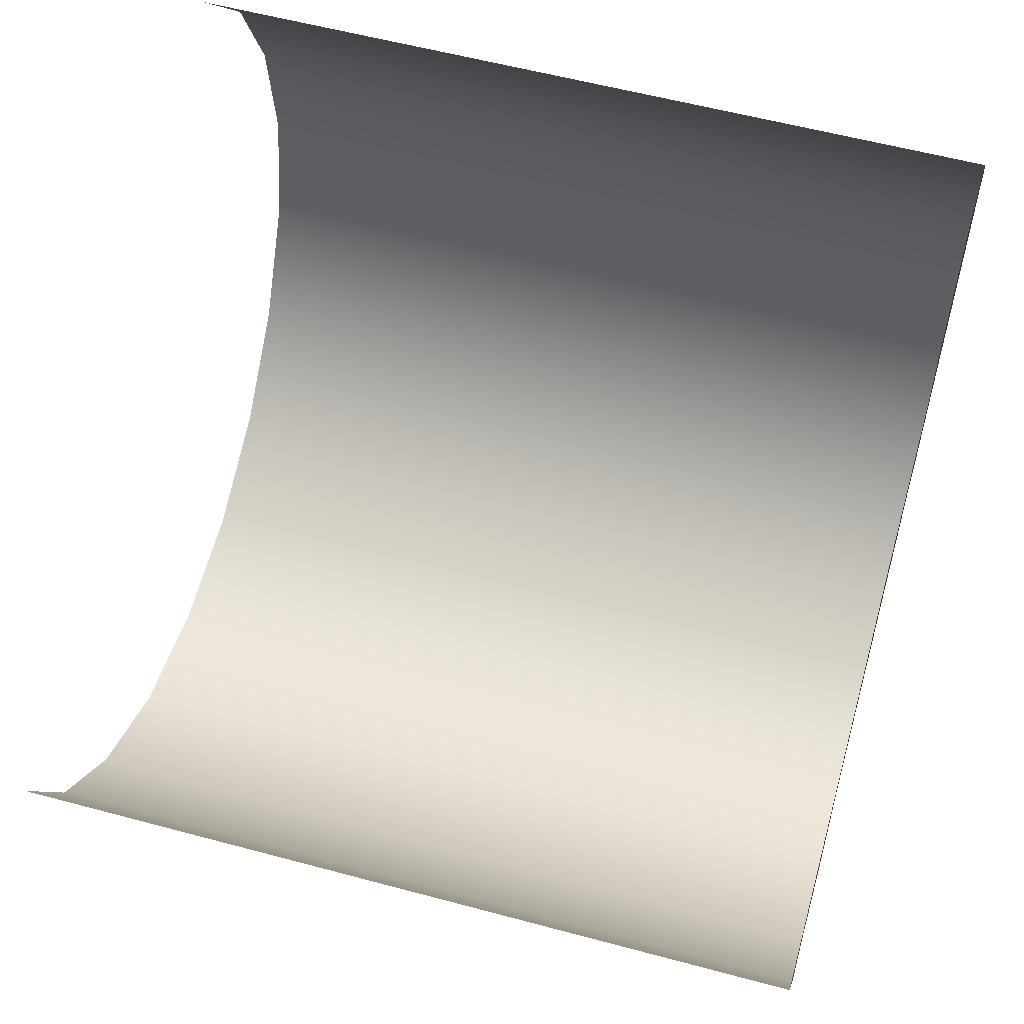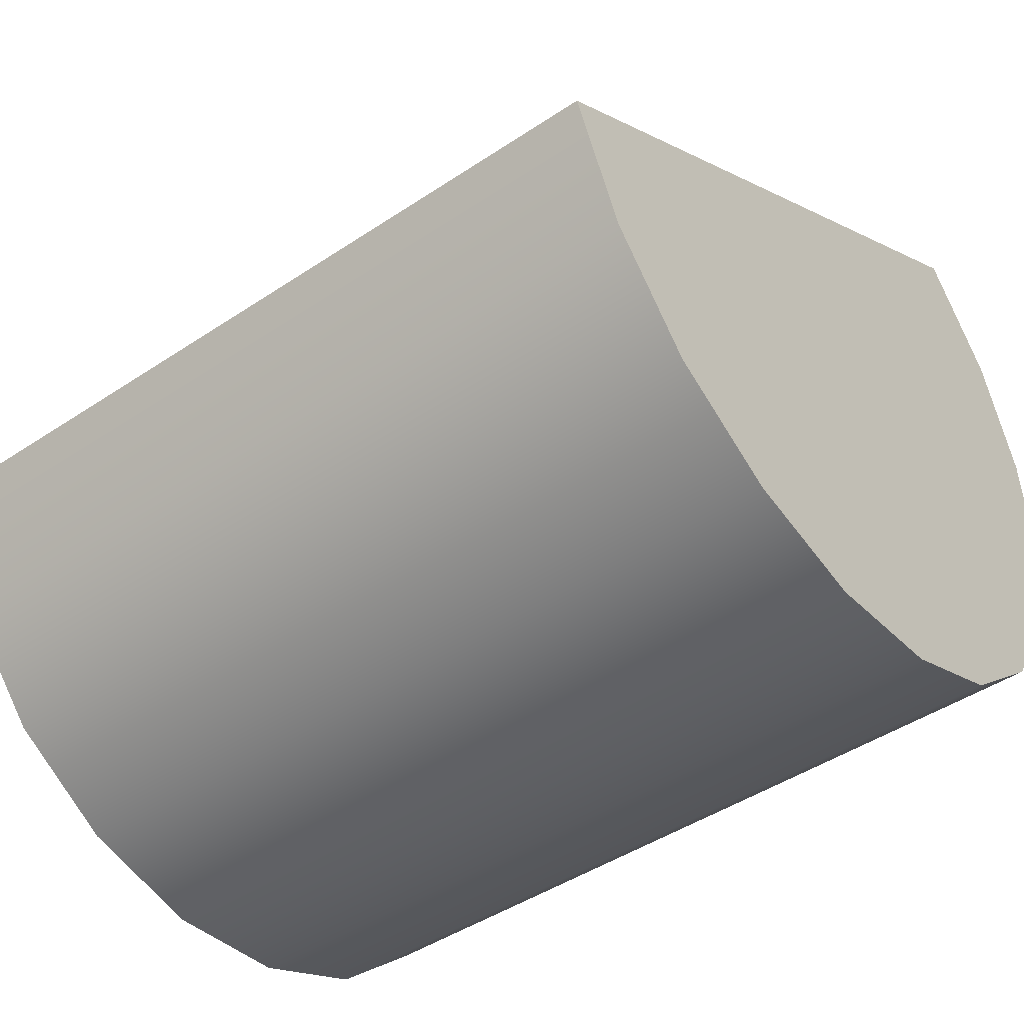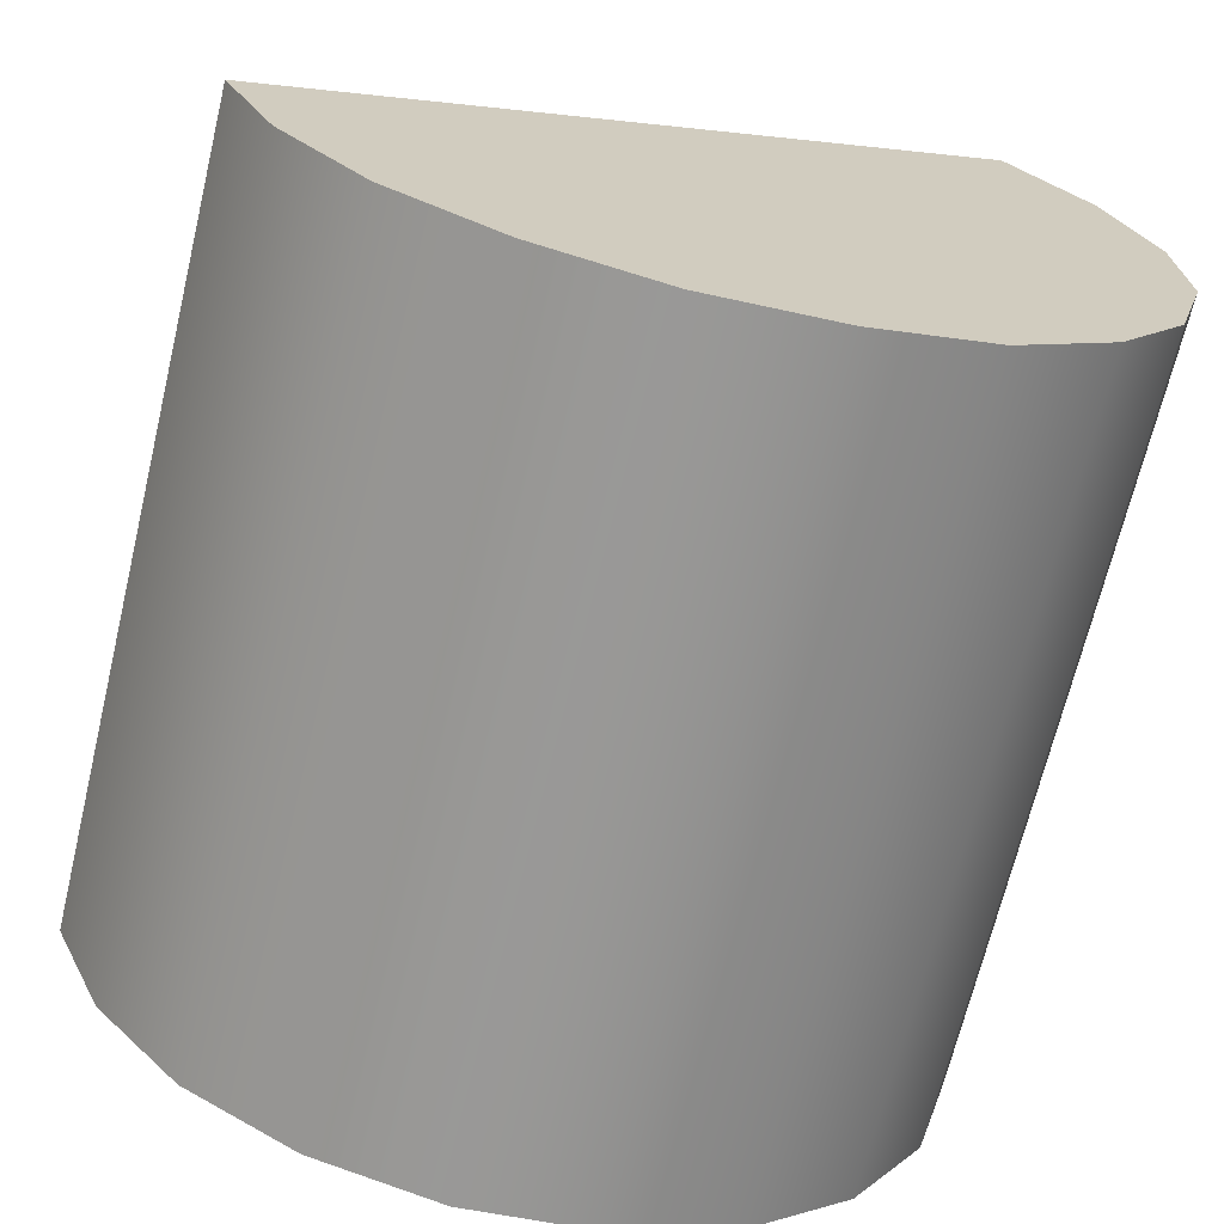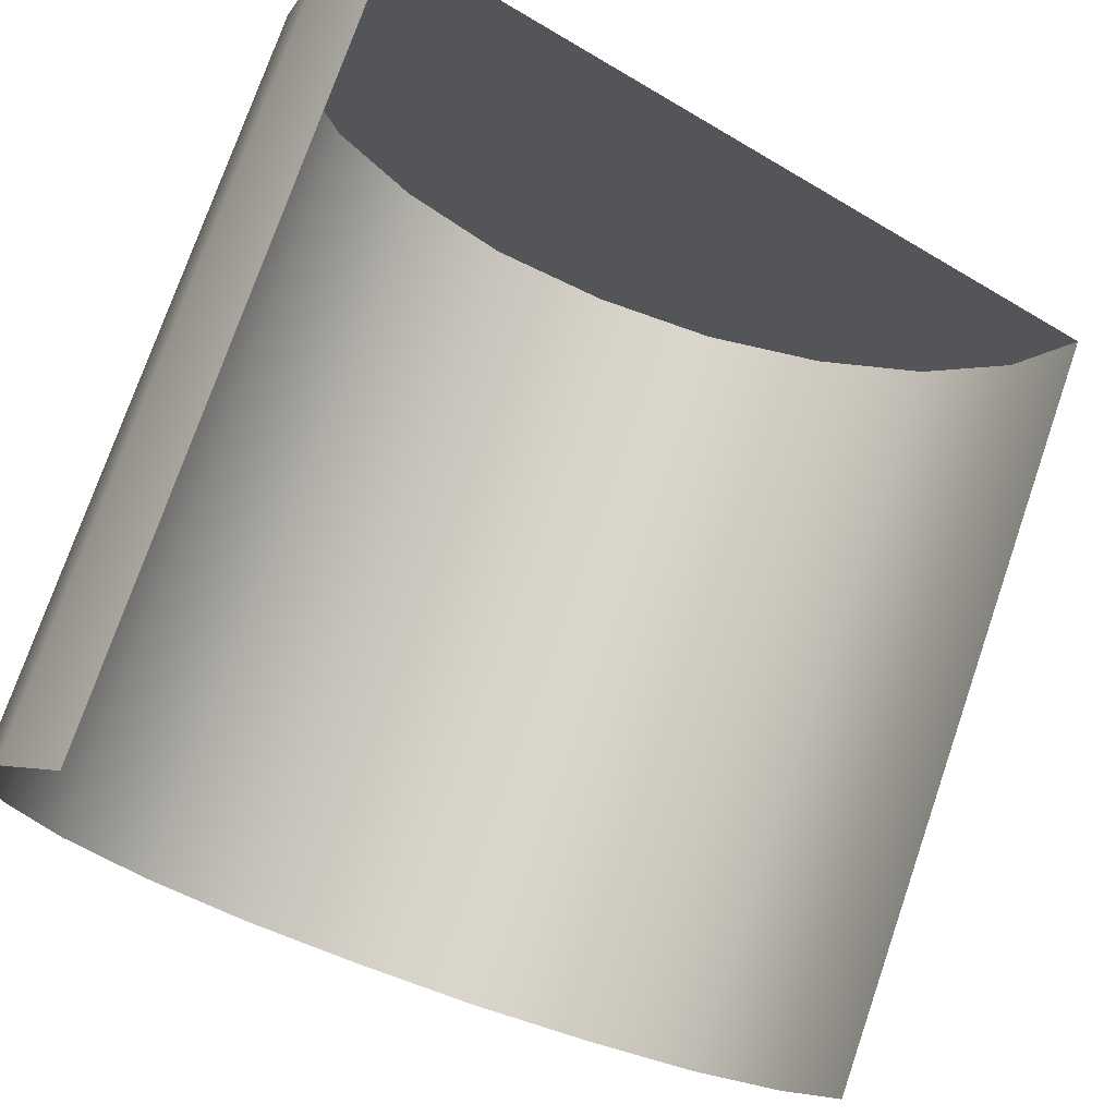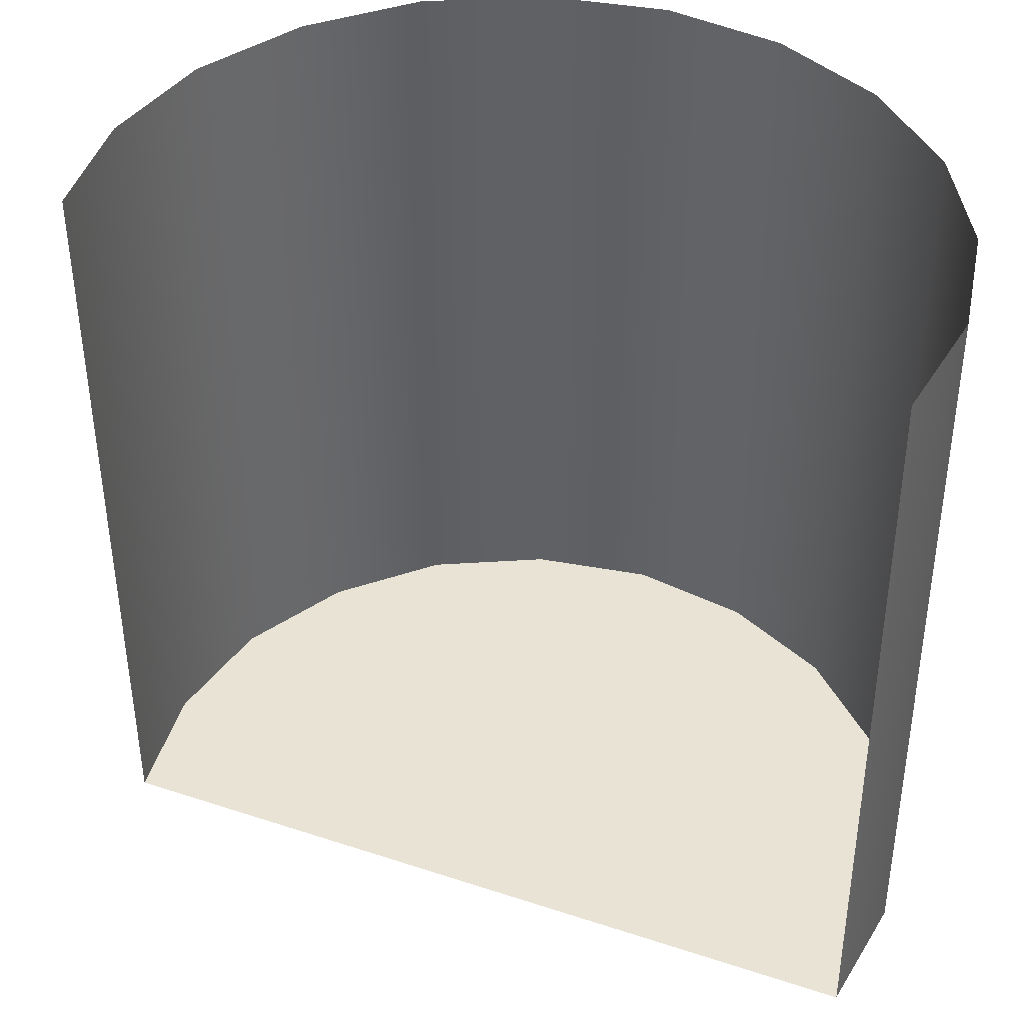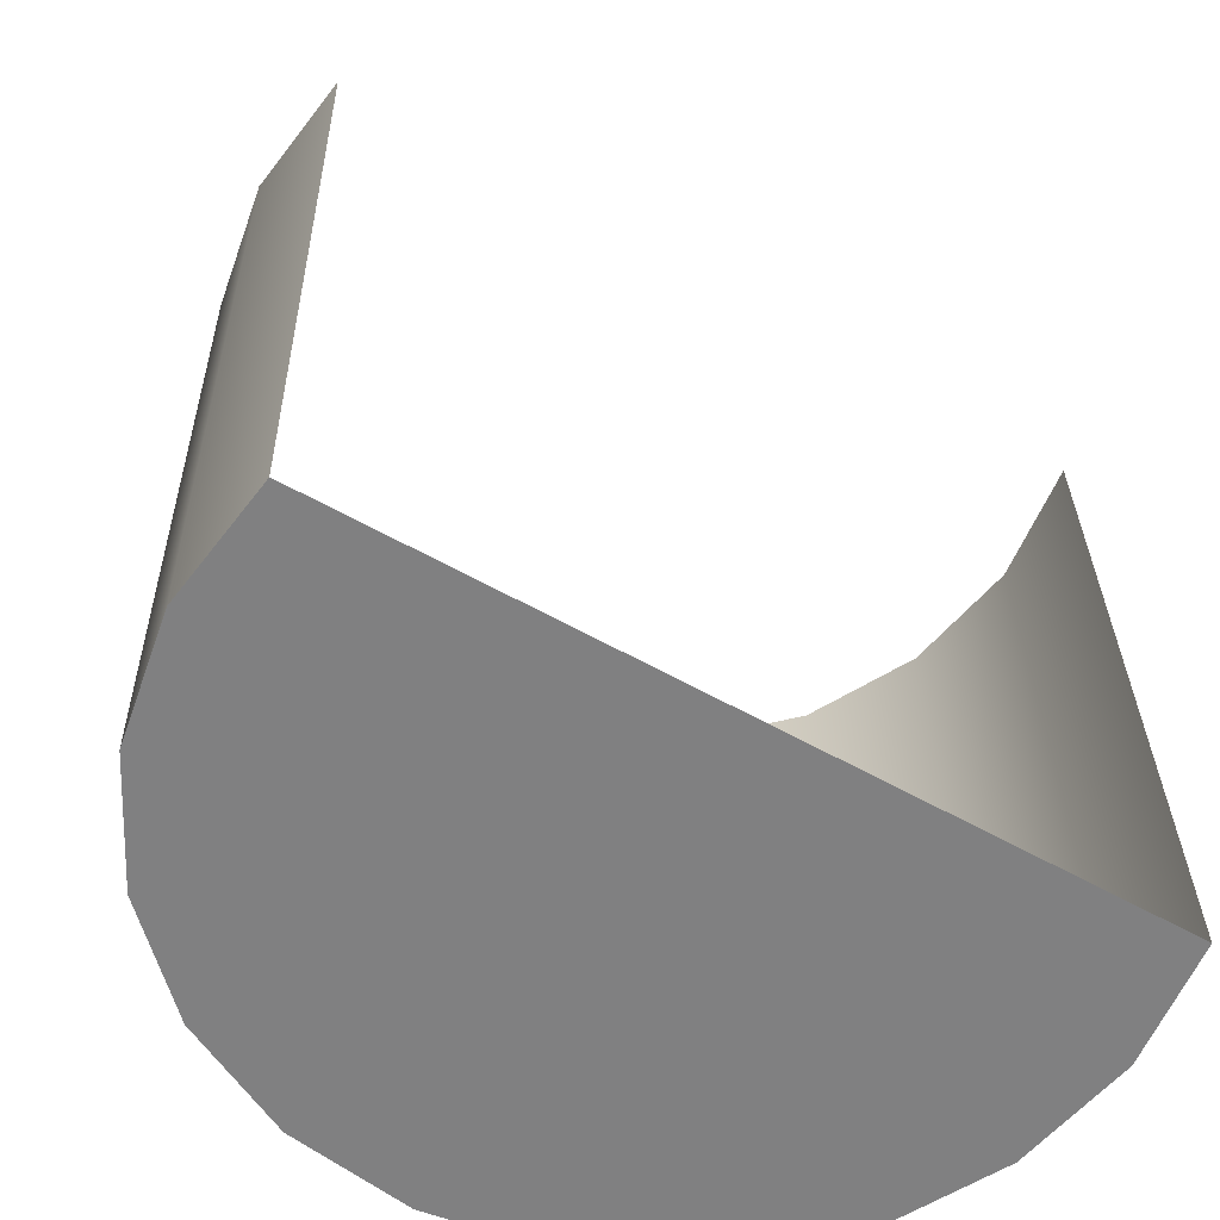
<metadata>
{"format":"obj","ext":"obj","renderer":"f3d","projection":"perspective","resolution":1024,"background":"white","views":[{"elev":60.8,"azim":105.7,"up":"+Y"},{"elev":-43.0,"azim":127.9,"up":"+Y"},{"elev":-67.3,"azim":166.5,"up":"+Y"},{"elev":73.4,"azim":19.0,"up":"+Y"},{"elev":42.1,"azim":171.7,"up":"+Z"},{"elev":-59.4,"azim":119.4,"up":"+Z"}]}
</metadata>
<code>
o Group9/mesh100/mesh100-geometry/material_1/component_2#mesh100-geometry
v 0.3637 0.2469 0.8434
v 0.3637 0.2463 0.876
v 0.3616 0.2419 0.8432
v 0.3637 0.2469 0.8434
v 0.338 0.2361 0.8432
v 0.3347 0.2639 0.8436
v 0.3616 0.2413 0.8759
v 0.3616 0.2419 0.8432
v 0.3637 0.2463 0.876
v 0.3616 0.2419 0.8432
v 0.3581 0.2379 0.8432
v 0.3637 0.2469 0.8434
v 0.338 0.2361 0.8432
v 0.3338 0.2395 0.8432
v 0.3347 0.2639 0.8436
v 0.343 0.2342 0.8431
v 0.338 0.2361 0.8432
v 0.3637 0.2469 0.8434
v 0.3616 0.2419 0.8432
v 0.3616 0.2413 0.8759
v 0.3581 0.2379 0.8432
v 0.3581 0.2379 0.8432
v 0.3535 0.2351 0.8431
v 0.3637 0.2469 0.8434
v 0.3347 0.2633 0.8763
v 0.3347 0.2639 0.8436
v 0.3315 0.259 0.8762
v 0.3347 0.2639 0.8436
v 0.3338 0.2395 0.8432
v 0.3315 0.2596 0.8436
v 0.3338 0.2395 0.8432
v 0.338 0.2361 0.8432
v 0.3338 0.2389 0.8759
v 0.338 0.2361 0.8432
v 0.343 0.2342 0.8431
v 0.338 0.2355 0.8758
v 0.3483 0.2338 0.8431
v 0.343 0.2342 0.8431
v 0.3637 0.2469 0.8434
v 0.3581 0.2373 0.8758
v 0.3581 0.2379 0.8432
v 0.3616 0.2413 0.8759
v 0.3535 0.2351 0.8431
v 0.3483 0.2338 0.8431
v 0.3637 0.2469 0.8434
v 0.3535 0.2351 0.8431
v 0.3581 0.2379 0.8432
v 0.3535 0.2345 0.8758
v 0.3315 0.2596 0.8436
v 0.3315 0.259 0.8762
v 0.3347 0.2639 0.8436
v 0.3338 0.2395 0.8432
v 0.3309 0.244 0.8433
v 0.3315 0.2596 0.8436
v 0.338 0.2355 0.8758
v 0.3338 0.2389 0.8759
v 0.338 0.2361 0.8432
v 0.3338 0.2395 0.8432
v 0.3338 0.2389 0.8759
v 0.3309 0.244 0.8433
v 0.343 0.2336 0.8758
v 0.338 0.2355 0.8758
v 0.343 0.2342 0.8431
v 0.343 0.2342 0.8431
v 0.3483 0.2338 0.8431
v 0.343 0.2336 0.8758
v 0.3581 0.2373 0.8758
v 0.3535 0.2345 0.8758
v 0.3581 0.2379 0.8432
v 0.3483 0.2338 0.8431
v 0.3535 0.2351 0.8431
v 0.3483 0.2332 0.8758
v 0.3535 0.2345 0.8758
v 0.3483 0.2332 0.8758
v 0.3535 0.2351 0.8431
v 0.3315 0.259 0.8762
v 0.3315 0.2596 0.8436
v 0.3296 0.254 0.8762
v 0.3315 0.2596 0.8436
v 0.3309 0.244 0.8433
v 0.3296 0.2546 0.8435
v 0.3309 0.2434 0.876
v 0.3309 0.244 0.8433
v 0.3338 0.2389 0.8759
v 0.3483 0.2332 0.8758
v 0.343 0.2336 0.8758
v 0.3483 0.2338 0.8431
v 0.3296 0.254 0.8762
v 0.3296 0.2546 0.8435
v 0.3294 0.2486 0.876
v 0.3296 0.2546 0.8435
v 0.3296 0.254 0.8762
v 0.3315 0.2596 0.8436
v 0.3294 0.2492 0.8434
v 0.3296 0.2546 0.8435
v 0.3309 0.244 0.8433
v 0.3309 0.244 0.8433
v 0.3309 0.2434 0.876
v 0.3294 0.2492 0.8434
v 0.3294 0.2492 0.8434
v 0.3294 0.2486 0.876
v 0.3296 0.2546 0.8435
v 0.3294 0.2486 0.876
v 0.3294 0.2492 0.8434
v 0.3309 0.2434 0.876
v 0.3616 0.2419 0.8432
v 0.3637 0.2463 0.876
v 0.3637 0.2469 0.8434
v 0.3347 0.2639 0.8436
v 0.338 0.2361 0.8432
v 0.3637 0.2469 0.8434
v 0.3637 0.2463 0.876
v 0.3616 0.2419 0.8432
v 0.3616 0.2413 0.8759
v 0.3637 0.2469 0.8434
v 0.3581 0.2379 0.8432
v 0.3616 0.2419 0.8432
v 0.3347 0.2639 0.8436
v 0.3338 0.2395 0.8432
v 0.338 0.2361 0.8432
v 0.3637 0.2469 0.8434
v 0.338 0.2361 0.8432
v 0.343 0.2342 0.8431
v 0.3581 0.2379 0.8432
v 0.3616 0.2413 0.8759
v 0.3616 0.2419 0.8432
v 0.3637 0.2469 0.8434
v 0.3535 0.2351 0.8431
v 0.3581 0.2379 0.8432
v 0.3315 0.259 0.8762
v 0.3347 0.2639 0.8436
v 0.3347 0.2633 0.8763
v 0.3315 0.2596 0.8436
v 0.3338 0.2395 0.8432
v 0.3347 0.2639 0.8436
v 0.3338 0.2389 0.8759
v 0.338 0.2361 0.8432
v 0.3338 0.2395 0.8432
v 0.338 0.2355 0.8758
v 0.343 0.2342 0.8431
v 0.338 0.2361 0.8432
v 0.3637 0.2469 0.8434
v 0.343 0.2342 0.8431
v 0.3483 0.2338 0.8431
v 0.3616 0.2413 0.8759
v 0.3581 0.2379 0.8432
v 0.3581 0.2373 0.8758
v 0.3637 0.2469 0.8434
v 0.3483 0.2338 0.8431
v 0.3535 0.2351 0.8431
v 0.3535 0.2345 0.8758
v 0.3581 0.2379 0.8432
v 0.3535 0.2351 0.8431
v 0.3347 0.2639 0.8436
v 0.3315 0.259 0.8762
v 0.3315 0.2596 0.8436
v 0.3315 0.2596 0.8436
v 0.3309 0.244 0.8433
v 0.3338 0.2395 0.8432
v 0.338 0.2361 0.8432
v 0.3338 0.2389 0.8759
v 0.338 0.2355 0.8758
v 0.3309 0.244 0.8433
v 0.3338 0.2389 0.8759
v 0.3338 0.2395 0.8432
v 0.343 0.2342 0.8431
v 0.338 0.2355 0.8758
v 0.343 0.2336 0.8758
v 0.343 0.2336 0.8758
v 0.3483 0.2338 0.8431
v 0.343 0.2342 0.8431
v 0.3581 0.2379 0.8432
v 0.3535 0.2345 0.8758
v 0.3581 0.2373 0.8758
v 0.3483 0.2332 0.8758
v 0.3535 0.2351 0.8431
v 0.3483 0.2338 0.8431
v 0.3535 0.2351 0.8431
v 0.3483 0.2332 0.8758
v 0.3535 0.2345 0.8758
v 0.3296 0.254 0.8762
v 0.3315 0.2596 0.8436
v 0.3315 0.259 0.8762
v 0.3296 0.2546 0.8435
v 0.3309 0.244 0.8433
v 0.3315 0.2596 0.8436
v 0.3338 0.2389 0.8759
v 0.3309 0.244 0.8433
v 0.3309 0.2434 0.876
v 0.3483 0.2338 0.8431
v 0.343 0.2336 0.8758
v 0.3483 0.2332 0.8758
v 0.3294 0.2486 0.876
v 0.3296 0.2546 0.8435
v 0.3296 0.254 0.8762
v 0.3315 0.2596 0.8436
v 0.3296 0.254 0.8762
v 0.3296 0.2546 0.8435
v 0.3309 0.244 0.8433
v 0.3296 0.2546 0.8435
v 0.3294 0.2492 0.8434
v 0.3294 0.2492 0.8434
v 0.3309 0.2434 0.876
v 0.3309 0.244 0.8433
v 0.3296 0.2546 0.8435
v 0.3294 0.2486 0.876
v 0.3294 0.2492 0.8434
v 0.3309 0.2434 0.876
v 0.3294 0.2492 0.8434
v 0.3294 0.2486 0.876
f 1 2 3
f 4 5 6
f 7 8 9
f 10 11 12
f 13 14 15
f 16 17 18
f 19 20 21
f 22 23 24
f 25 26 27
f 28 29 30
f 31 32 33
f 34 35 36
f 37 38 39
f 40 41 42
f 43 44 45
f 46 47 48
f 49 50 51
f 52 53 54
f 55 56 57
f 58 59 60
f 61 62 63
f 64 65 66
f 67 68 69
f 70 71 72
f 73 74 75
f 76 77 78
f 79 80 81
f 82 83 84
f 85 86 87
f 88 89 90
f 91 92 93
f 94 95 96
f 97 98 99
f 100 101 102
f 103 104 105
f 106 107 108
f 109 110 111
f 112 113 114
f 115 116 117
f 118 119 120
f 121 122 123
f 124 125 126
f 127 128 129
f 130 131 132
f 133 134 135
f 136 137 138
f 139 140 141
f 142 143 144
f 145 146 147
f 148 149 150
f 151 152 153
f 154 155 156
f 157 158 159
f 160 161 162
f 163 164 165
f 166 167 168
f 169 170 171
f 172 173 174
f 175 176 177
f 178 179 180
f 181 182 183
f 184 185 186
f 187 188 189
f 190 191 192
f 193 194 195
f 196 197 198
f 199 200 201
f 202 203 204
f 205 206 207
f 208 209 210

</code>
